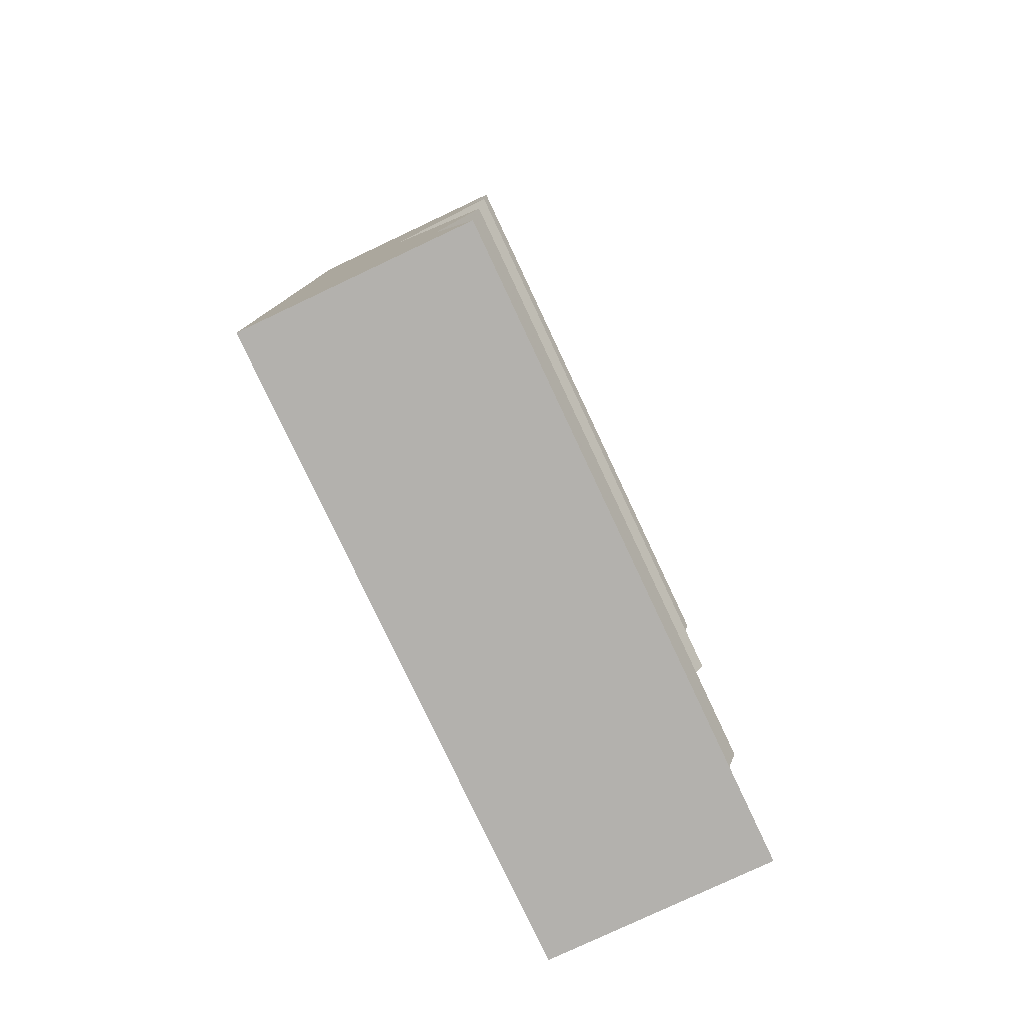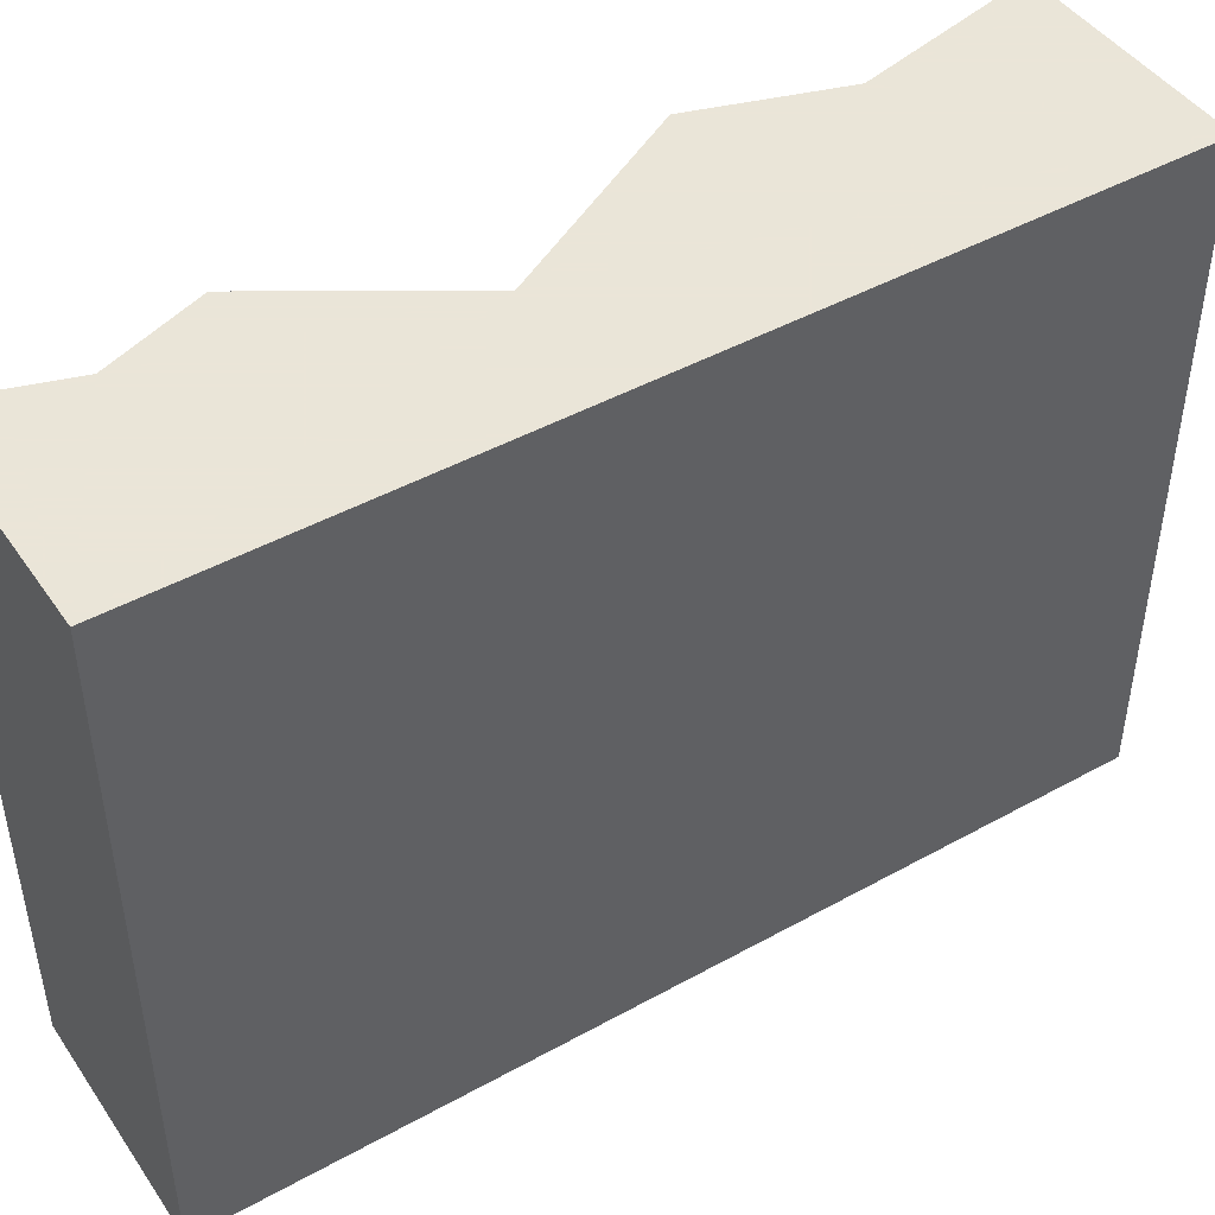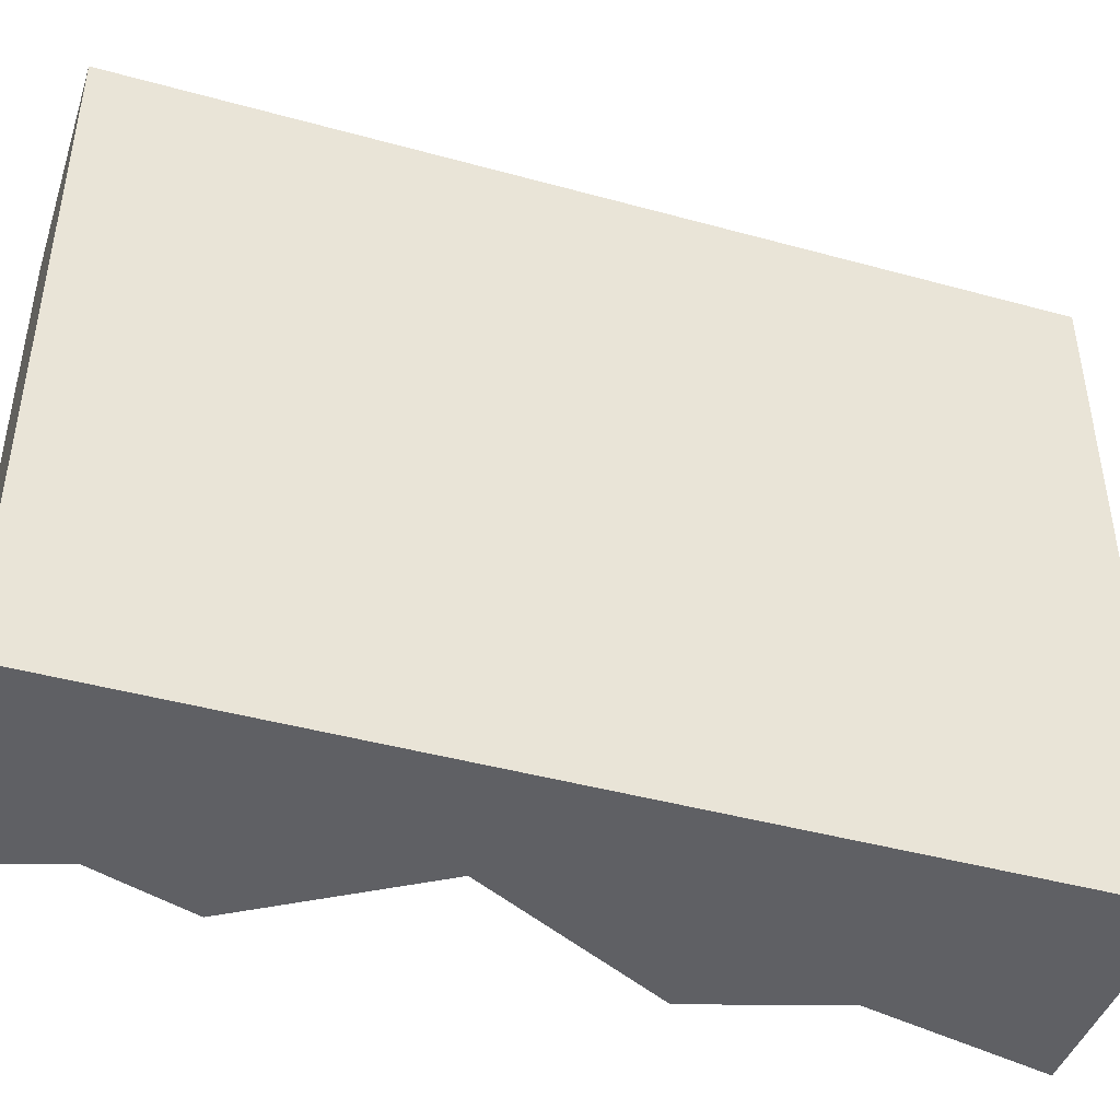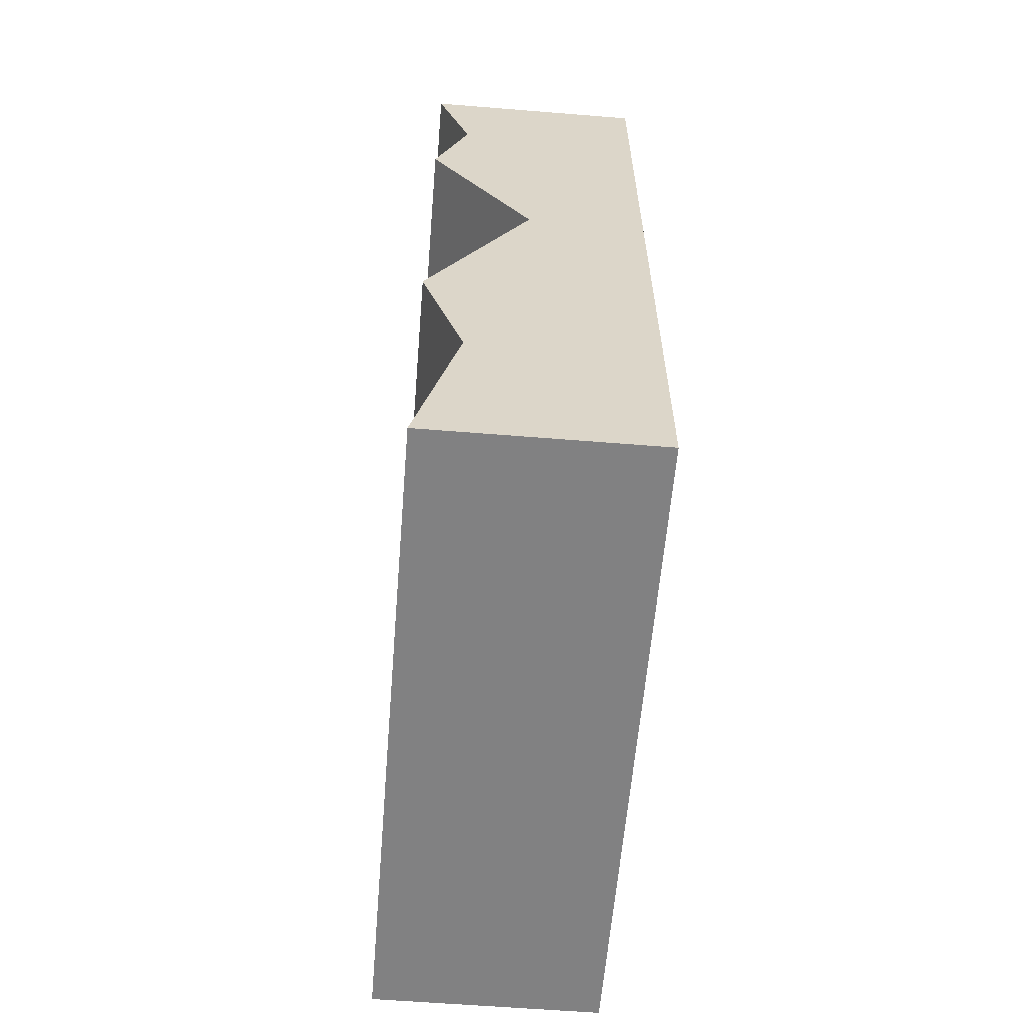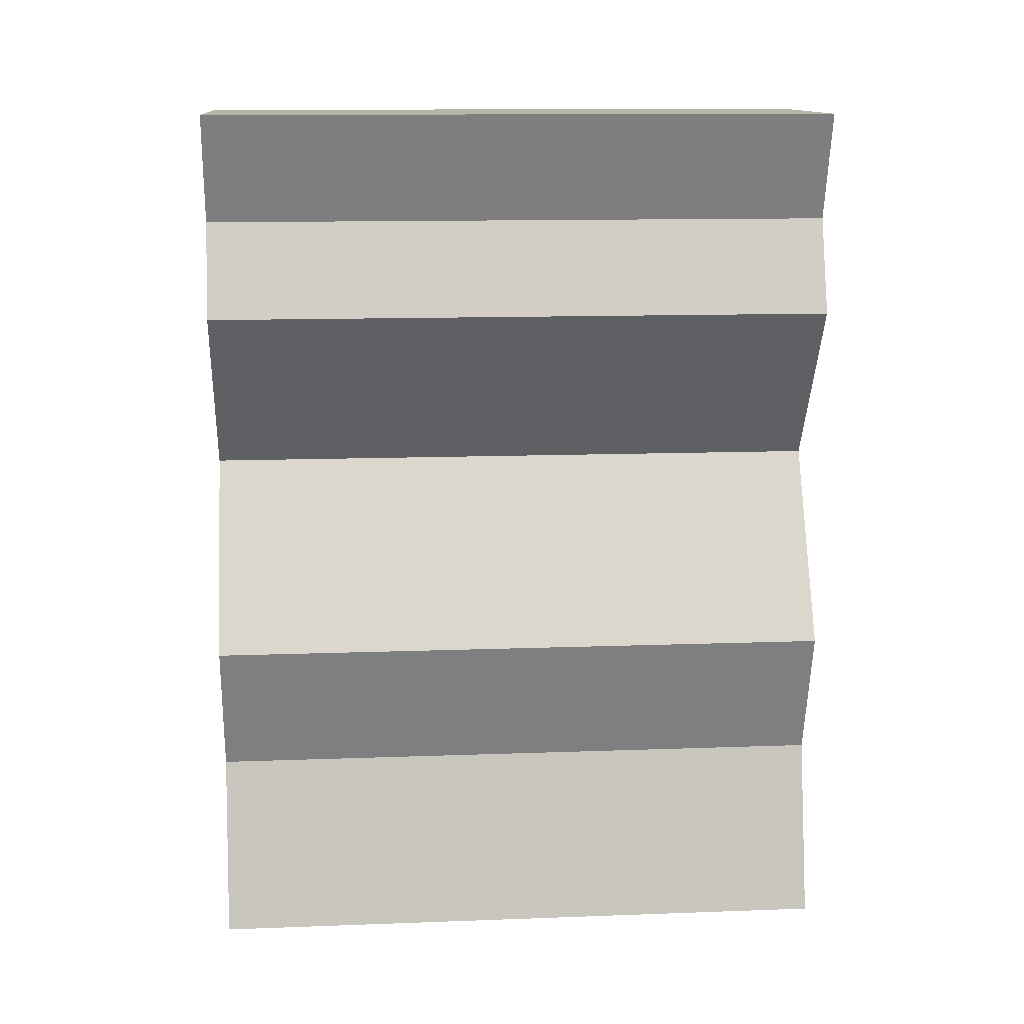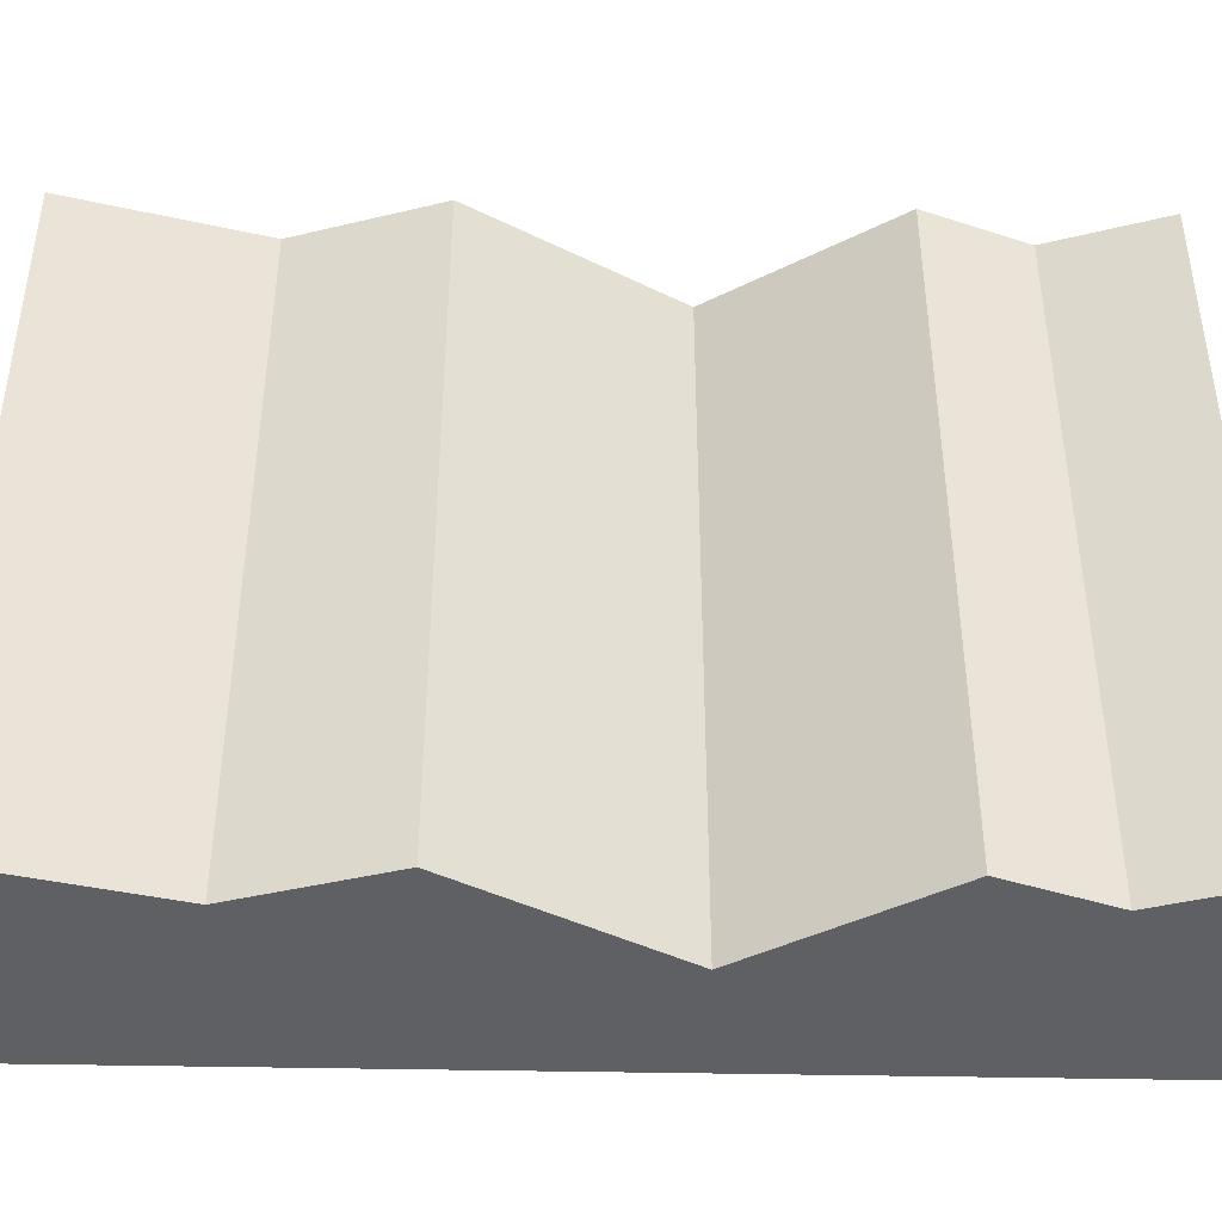
<metadata>
{"format":"obj","ext":"obj","renderer":"f3d","projection":"perspective","resolution":1024,"background":"white","views":[{"elev":-79.2,"azim":-154.8,"up":"+Z"},{"elev":45.5,"azim":57.5,"up":"+Y"},{"elev":-43.7,"azim":72.1,"up":"+Y"},{"elev":-60.4,"azim":-4.7,"up":"+Z"},{"elev":13.1,"azim":-94.8,"up":"+Z"},{"elev":-42.1,"azim":-91.4,"up":"+Y"}]}
</metadata>
<code>
v 0.37 0.7333 0
v 0.63 0 0
v 0.37 0 0
v 0.63 0.7333 0
v 0.4187 0.7333 0.2043
v 0.4909 0.7333 0.575
v 0.37 0.7333 0.3586
v 0.37 0 0.3586
v 0.4187 0 0.2043
v 0.4909 0 0.575
v 0.63 0 1
v 0.4097 0 0.876
v 0.37 0 1
v 0.37 0.7333 1
v 0.63 0.7333 1
v 0.4097 0.7333 0.876
v 0.37 0.7333 0.7663
v 0.37 0 0.7663
g Mesh1 Grey_Cliff Model
f 1 2 3
f 2 1 4
f 5 4 1
f 4 5 6
f 6 5 7
f 5 8 7
f 8 5 9
f 1 9 5
f 9 1 3
f 2 9 3
f 9 2 10
f 11 10 2
f 11 12 10
f 12 11 13
f 11 14 13
f 14 11 15
f 2 15 11
f 15 2 4
f 4 6 15
f 16 15 6
f 15 16 14
f 16 13 14
f 13 16 12
f 17 12 16
f 12 17 18
f 6 18 17
f 18 6 10
f 7 10 6
f 10 7 8
f 10 8 9
f 10 12 18
f 6 17 16

</code>
